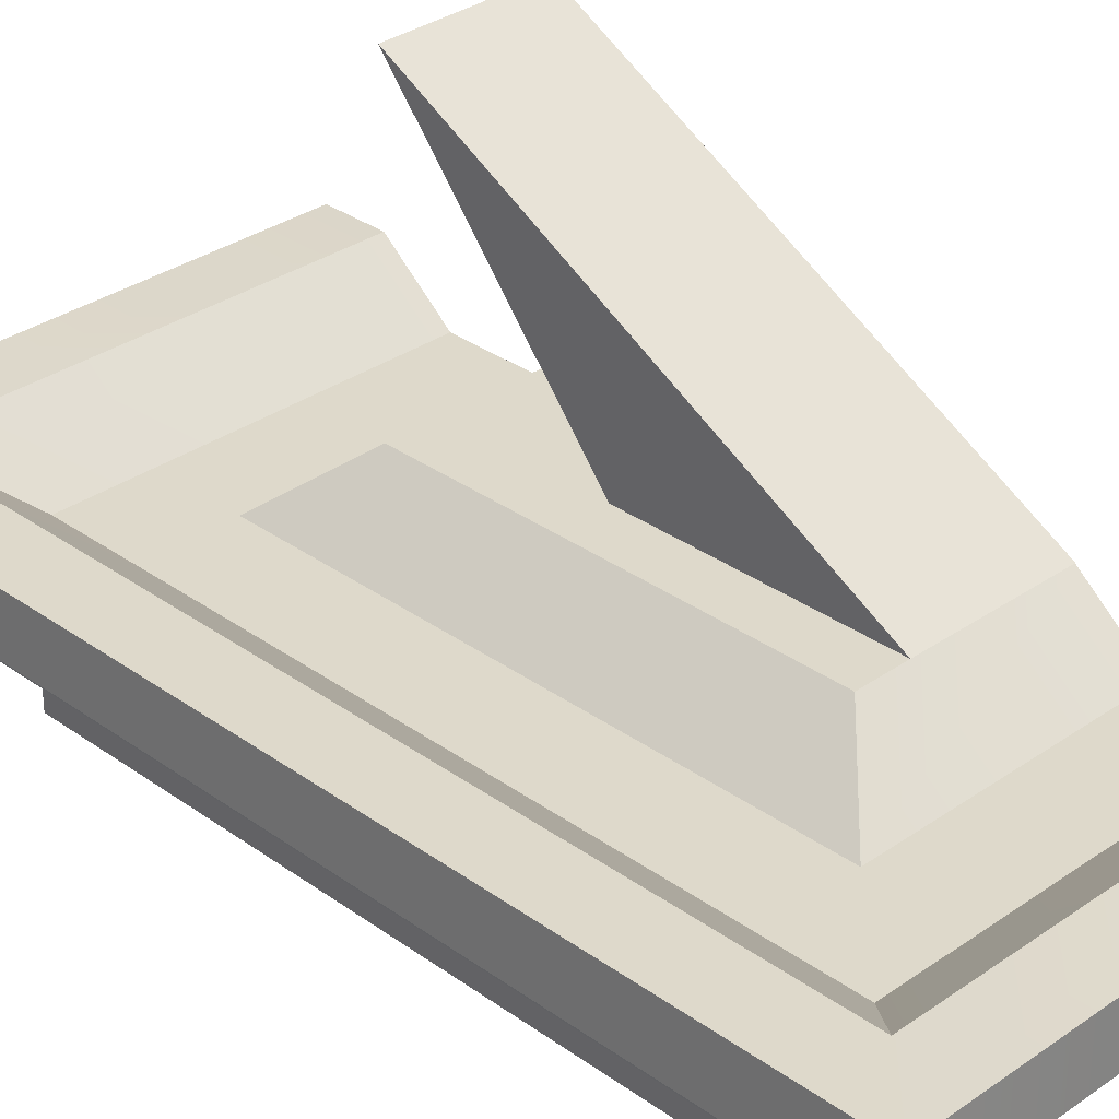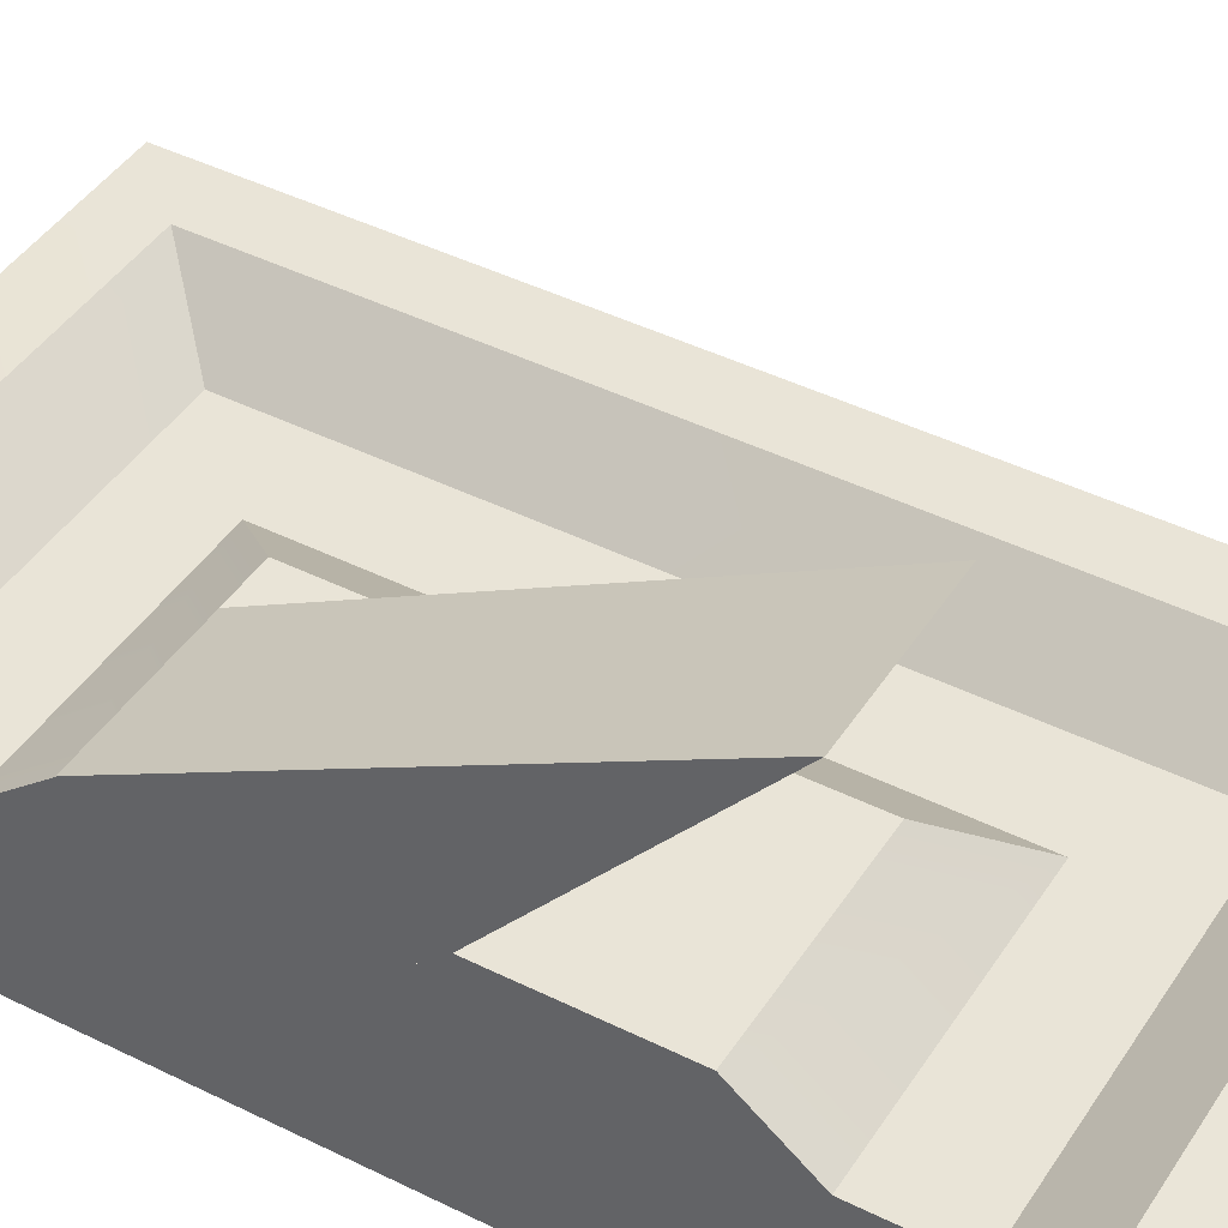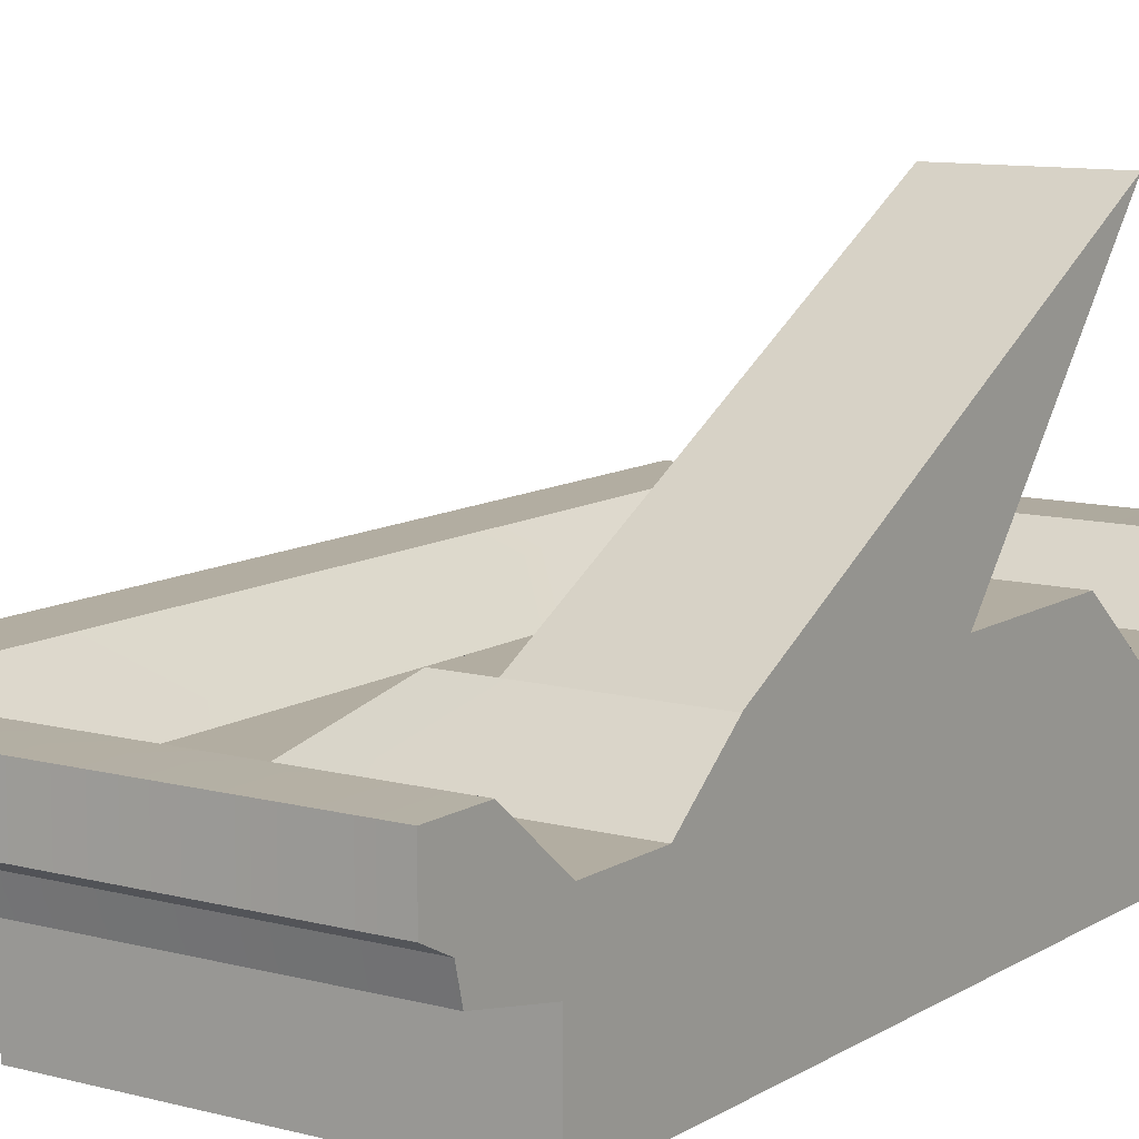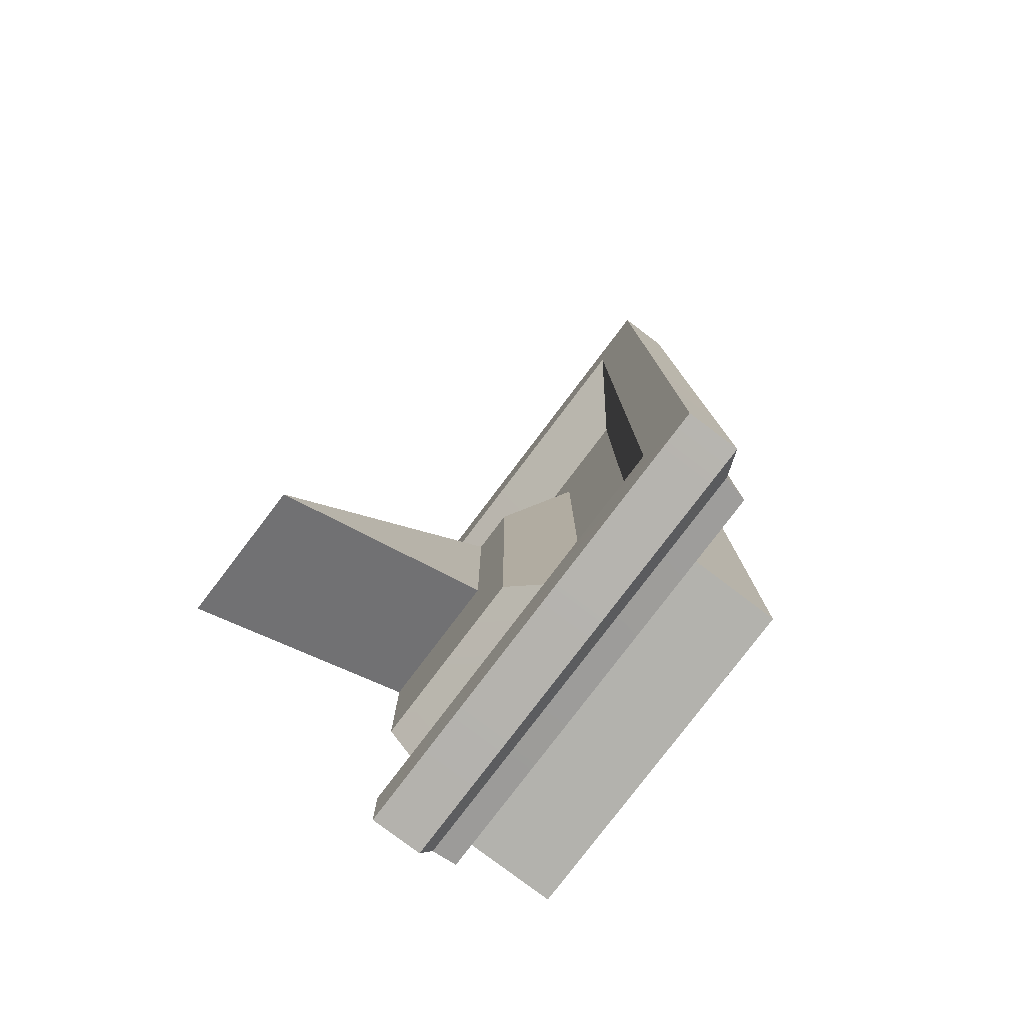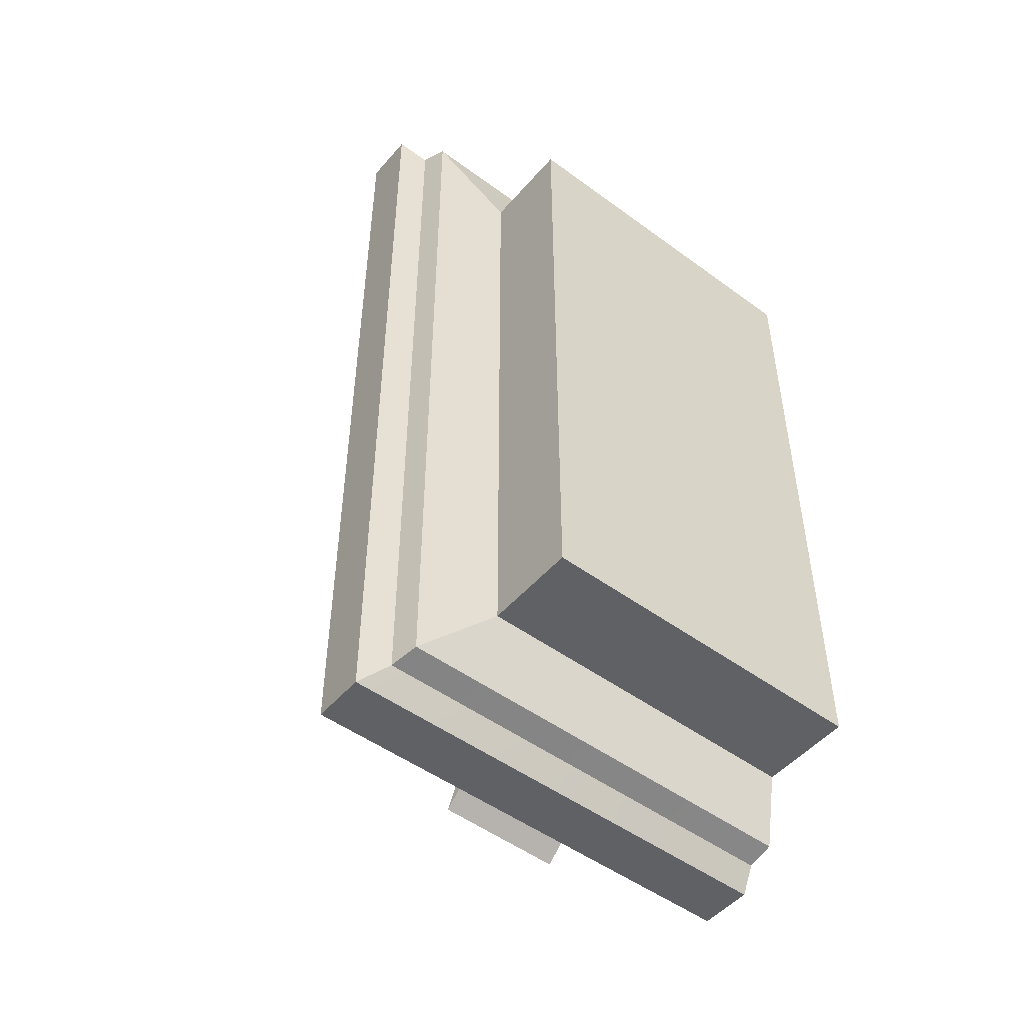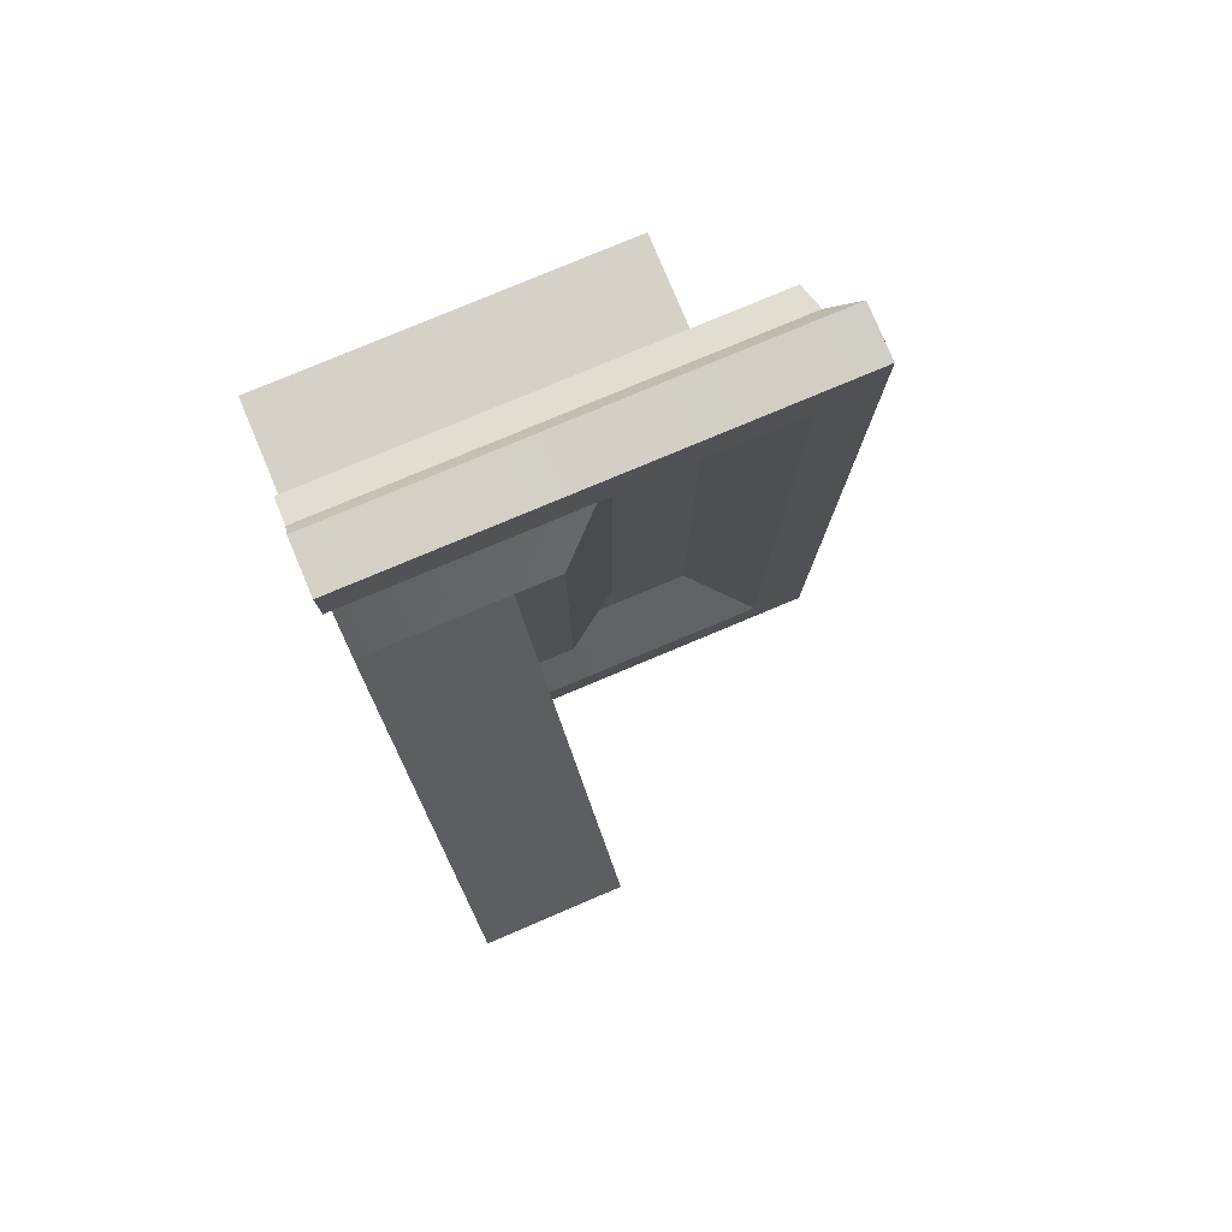
<metadata>
{"format":"obj","ext":"obj","renderer":"f3d","projection":"perspective","resolution":1024,"background":"white","views":[{"elev":31.8,"azim":-44.6,"up":"+Y"},{"elev":43.2,"azim":120.5,"up":"+Y"},{"elev":10.5,"azim":33.9,"up":"+Y"},{"elev":-79.4,"azim":-127.1,"up":"+Z"},{"elev":-49.6,"azim":-39.0,"up":"+Z"},{"elev":79.6,"azim":157.3,"up":"+Z"}]}
</metadata>
<code>
v -18.27 22.65 -3.52
v 0 22.69 -3.57
v -18.27 54.77 -30.24
v 0 54.87 -30.36
v -18.27 25.19 24.15
v 0 25.19 24.24
v -43.96 -0.000183 43.96
v -24.15 25.19 24.15
v -32.25 18.61 32.25
v -43.96 11.7 43.96
v -42.62 18.61 42.62
v -53.85 13.62 53.85
v -50.73 25.19 50.73
v -54.7 16.92 54.7
v -58.11 18.61 58.11
v -58.11 25.19 58.11
v 0 18.61 32.25
v 0 25.19 24.15
v 0 18.61 42.62
v 0 -0.000183 43.96
v 0 11.7 43.96
v 0 13.62 53.85
v 0 16.92 54.7
v 0 18.61 58.11
v 0 25.19 50.73
v 0 25.19 58.11
v -43.96 -0.000183 -43.96
v -24.15 25.19 -24.15
v -32.25 18.61 -32.25
v -43.96 11.7 -43.96
v -42.62 18.61 -42.62
v -53.85 13.62 -53.85
v -50.73 25.19 -50.73
v -54.7 16.92 -54.7
v -58.11 18.61 -58.11
v -58.11 25.19 -58.11
v -0 18.61 -32.25
v 0 25.19 -24.15
v -0 18.61 -42.62
v -0 -0.000183 -43.96
v -0 11.7 -43.96
v 0 13.62 -53.85
v -0 16.92 -54.7
v -0 18.61 -58.11
v 0 25.19 -50.73
v -0 25.19 -58.11
f 3 4 2 1
f 1 5 3
f 5 6 4 3
f 6 2 4
f 5 1 2 6
f 19 22 21
f 19 23 22
f 19 24 23
f 25 26 24 19
f 9 17 18 8
f 20 21 10 7
f 11 19 17 9
f 21 22 12 10
f 13 25 19 11
f 22 23 14 12
f 23 24 15 14
f 16 26 25 13
f 24 26 16 15
f 8 28 29 9
f 10 30 27 7
f 9 29 31 11
f 12 32 30 10
f 11 31 33 13
f 14 34 32 12
f 15 35 34 14
f 13 33 36 16
f 16 36 35 15
f 20 17 19 21
f 39 41 42
f 39 42 43
f 39 43 44
f 45 39 44 46
f 27 40 20 7
f 18 38 28 8
f 29 28 38 37
f 40 27 30 41
f 31 29 37 39
f 41 30 32 42
f 33 31 39 45
f 42 32 34 43
f 43 34 35 44
f 36 33 45 46
f 44 35 36 46
f 17 37 38 18
f 40 41 39 37
f 40 37 17 20

</code>
